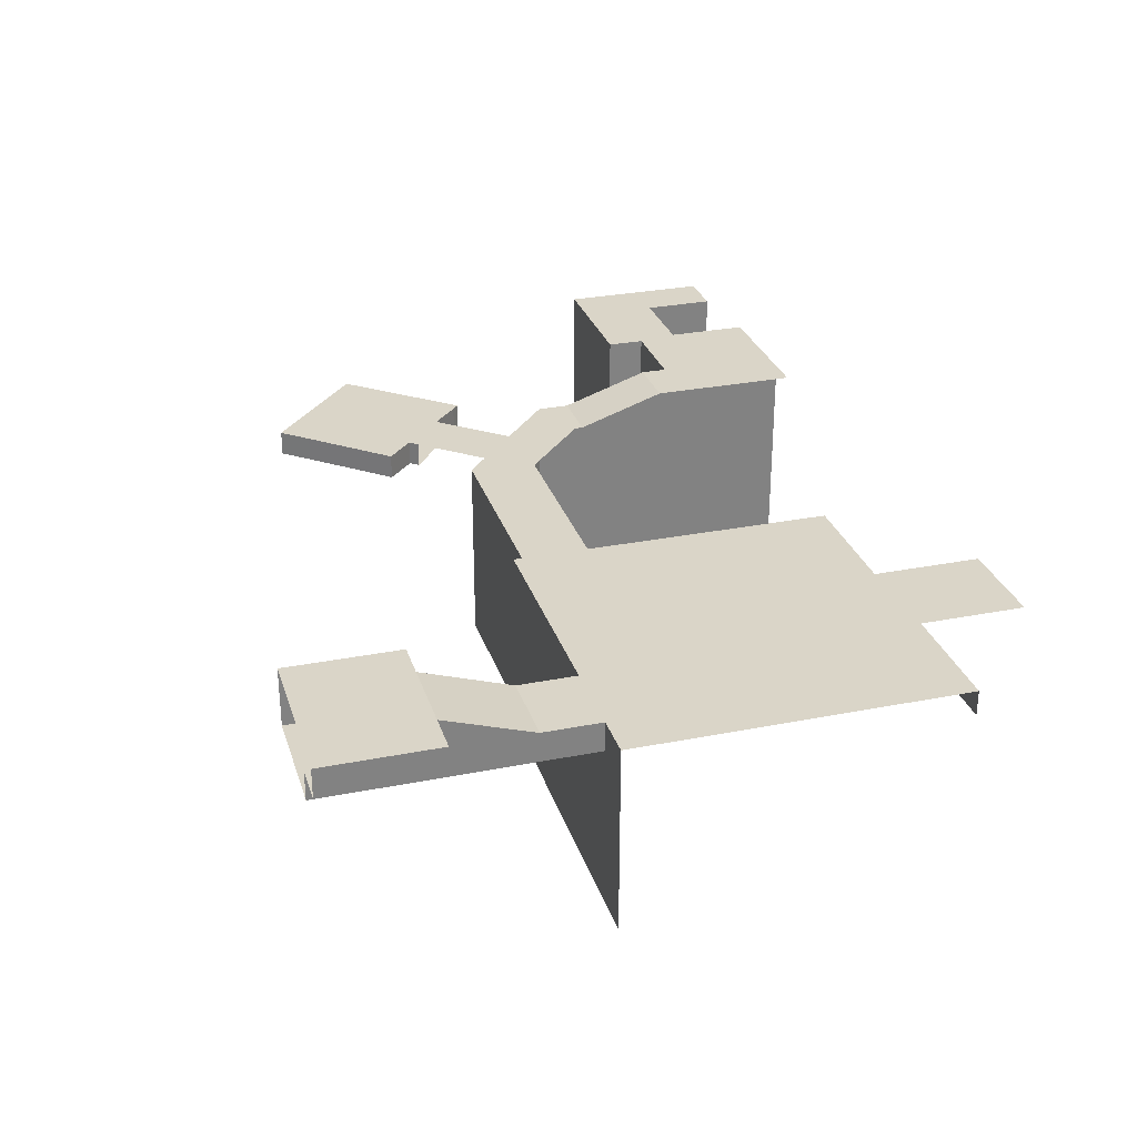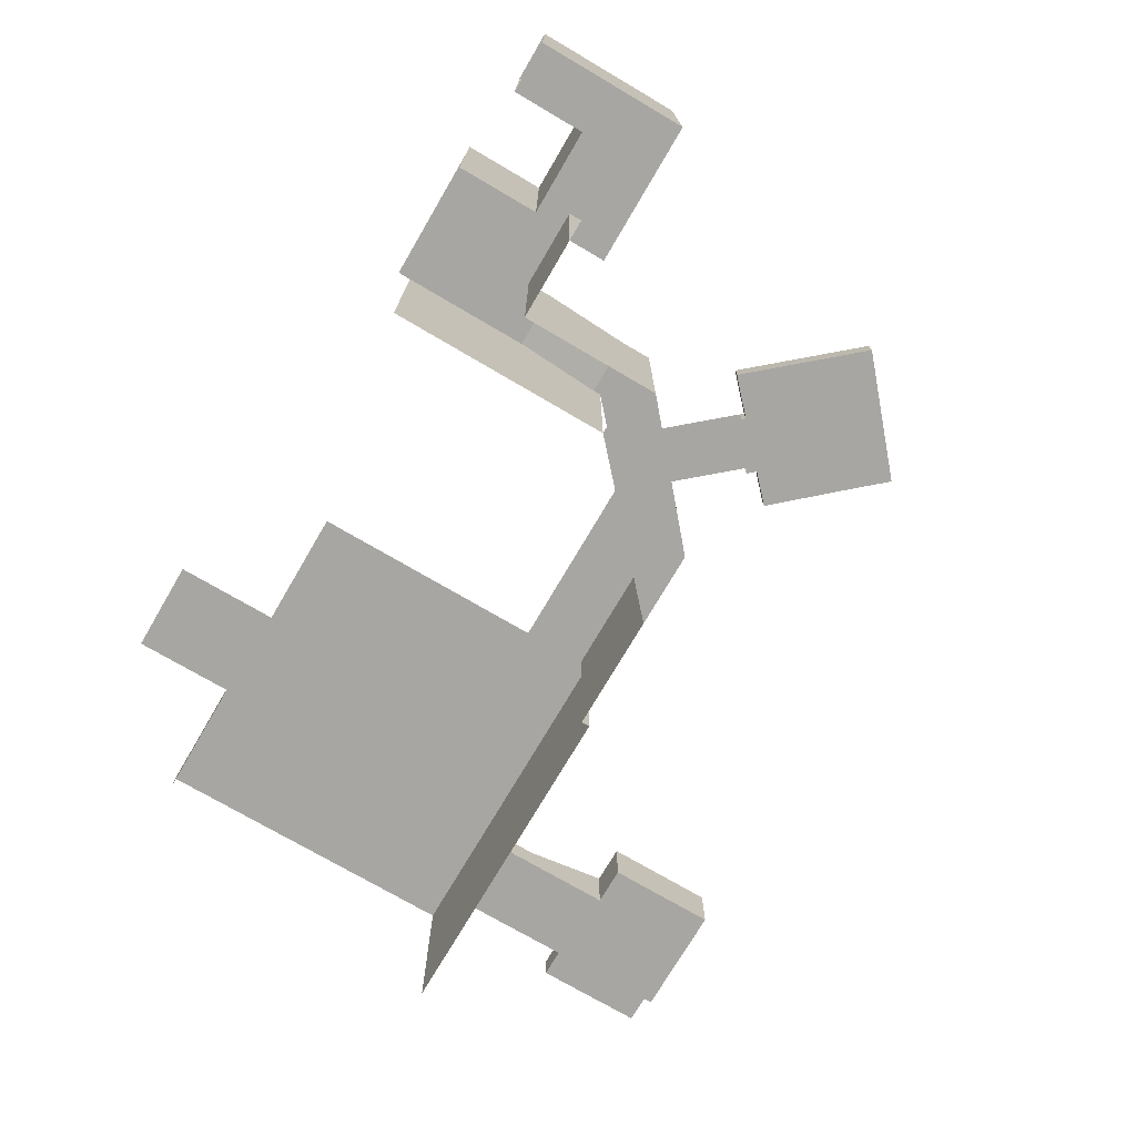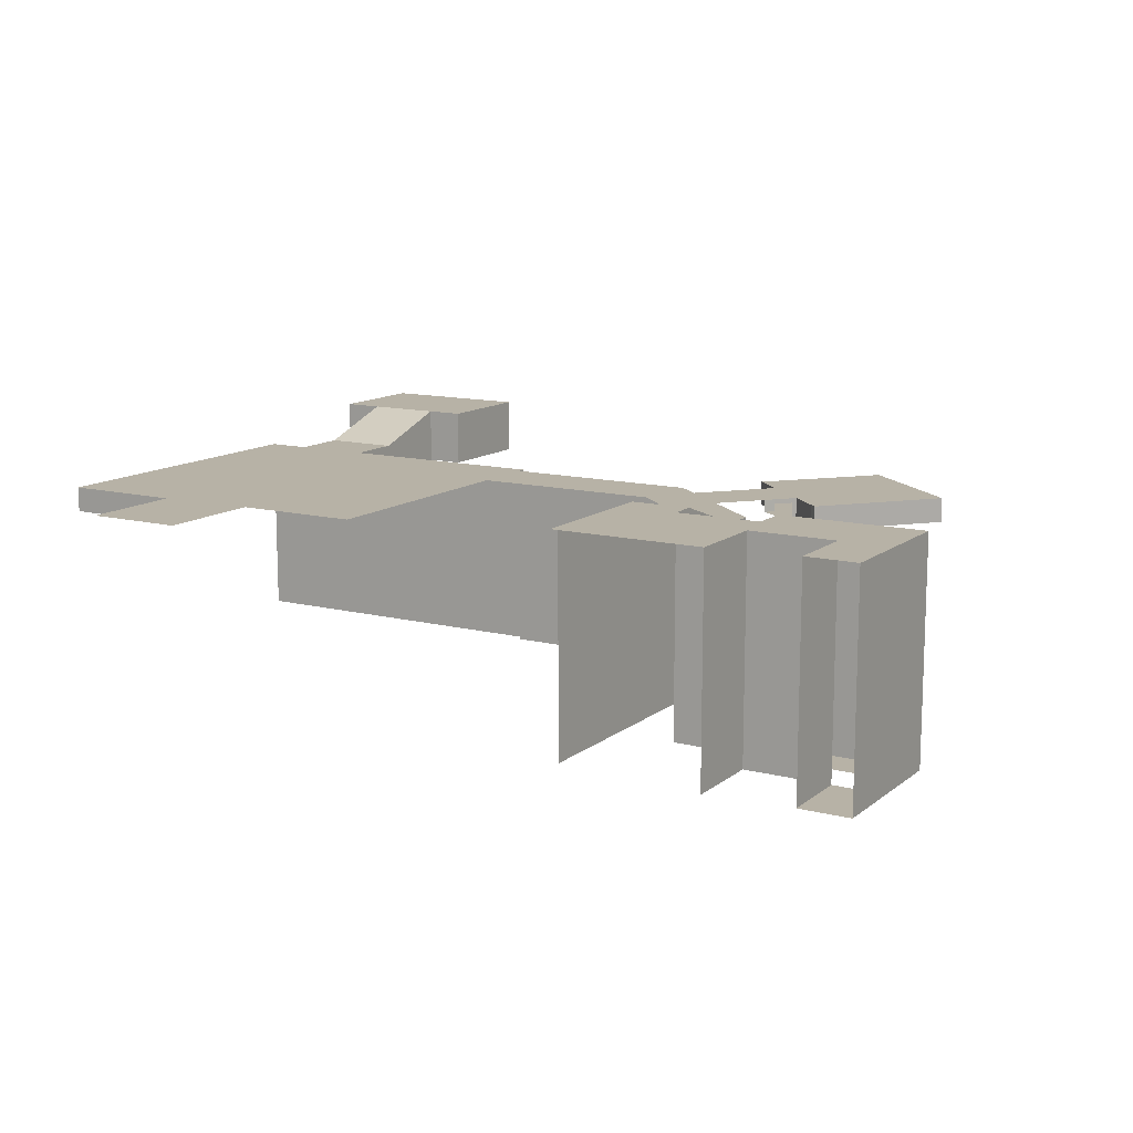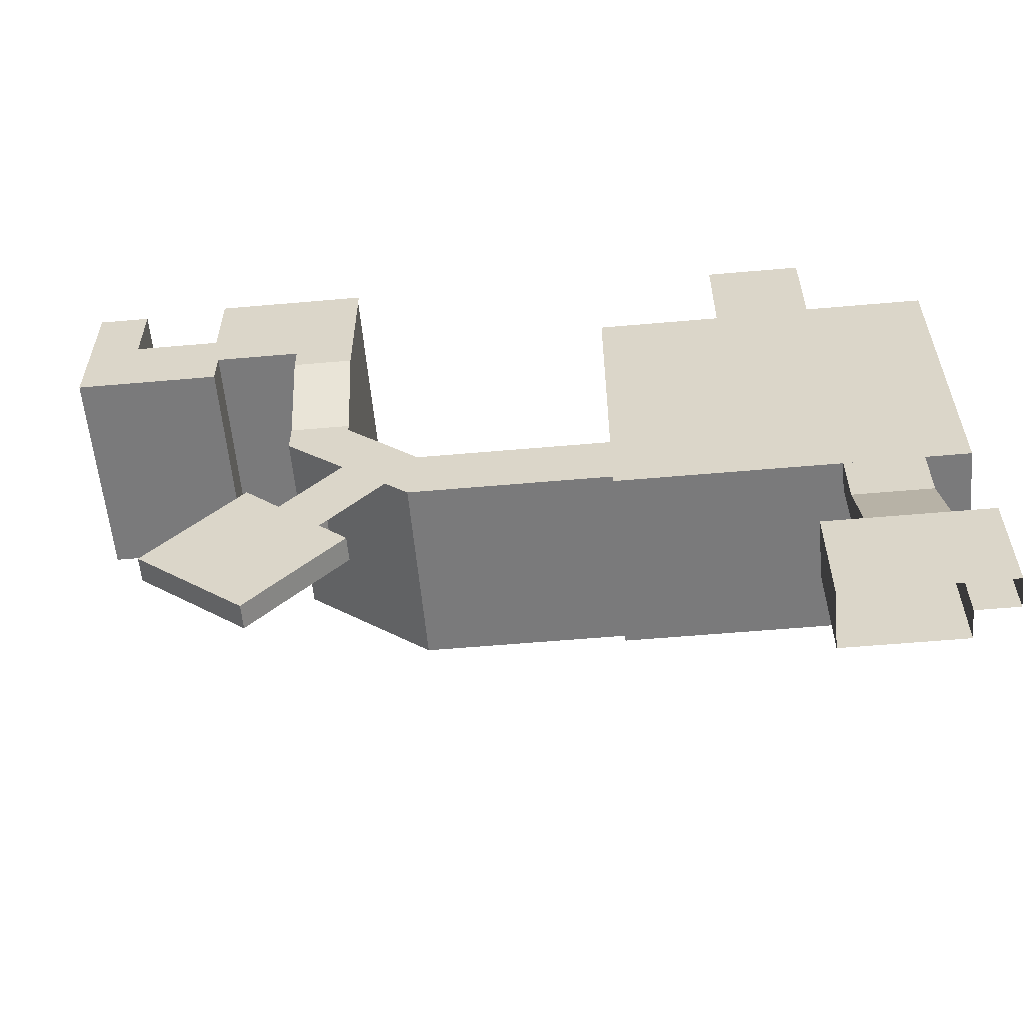
<metadata>
{"format":"obj","ext":"obj","renderer":"f3d","projection":"perspective","resolution":1024,"background":"white","views":[{"elev":29.1,"azim":-106.4,"up":"+Y"},{"elev":-74.0,"azim":59.6,"up":"+Y"},{"elev":12.5,"azim":30.6,"up":"+Y"},{"elev":-58.1,"azim":-174.8,"up":"+Z"}]}
</metadata>
<code>
g Mesh41
v -192.7 194 -1852
v -192.7 168.8 -1852
v -220.8 168.8 -1878
v -220.8 194 -1878
v -264.3 168.8 -1919
v -272 168.8 -1911
v -223.7 168.8 -1875
v -223.7 168.8 -2023
v -292.9 168.8 -1946
v -200.4 168.8 -2050
v -220.8 168.8 -1878
v -192.7 168.8 -1852
v -90.57 168.8 -1954
v -185.3 168.8 -1845
v -264.3 194 -1919
v -264.3 168.8 -1919
v -292.9 168.8 -1946
v -292.9 194 -1946
v -223.7 194 -2023
v -292.9 194 -1946
v -292.9 168.8 -1946
v -223.7 168.8 -2023
v -200.4 194 -2050
v -223.7 194 -2023
v -223.7 168.8 -2023
v -200.4 168.8 -2050
v -200.4 194 -2050
v -200.4 168.8 -2050
v -90.57 168.8 -1954
v -90.57 194 -1954
v -90.57 168.8 -1954
v -185.3 168.8 -1845
v -185.3 194 -1845
v -90.57 194 -1954
v -185.3 194 -1845
v -185.3 168.8 -1845
v -192.7 168.8 -1852
v -192.7 194 -1852
v -223.7 194 -1875
v -220.8 194 -1878
v -220.8 168.8 -1878
v -223.7 168.8 -1875
v -264.3 194 -1919
v -272 194 -1911
v -272 168.8 -1911
v -264.3 168.8 -1919
v -553.7 194 -1870
v -553.7 194 -1879
v -553.7 0.99 -1879
v -553.7 0.99 -1870
v -281.4 224 -1609
v -281.4 224 -1497
v -281.4 164 -1497
v -281.4 0.99 -1497
v -281.4 0.99 -1734
v -281.4 224 -1635
v -281.4 194 -1725
v -281.4 194 -1734
v -281.4 167.7 -1734
v -220.7 224 -1609
v -220.7 224 -1635
v -220.7 194 -1725
v -220.7 194 -1609
v -220.7 0.99 -1734
v -220.7 0.99 -1609
v -220.7 194 -1734
v -220.7 194 -1758
v -220.7 0.99 -1758
v -192.7 224 -1609
v -220.7 224 -1609
v -220.7 194 -1609
v -134.2 224 -1609
v -134.2 0.99 -1609
v -220.7 0.99 -1609
v -127.3 224 -1483
v -127.3 224 -1567
v -127.3 0.99 -1567
v -127.3 0.99 -1483
v -39.43 0.99 -1567
v -127.3 0.99 -1567
v -127.3 224 -1567
v -39.43 224 -1567
v -39.43 0.99 -1493
v -39.43 0.99 -1567
v -39.43 224 -1567
v -39.43 224 -1493
v 12.96 0.99 -1567
v -39.43 0.99 -1567
v -39.43 0.99 -1493
v 12.96 0.99 -1493
v 12.96 0.99 -1567
v 12.96 0.99 -1493
v 12.96 224 -1493
v 12.96 224 -1647
v 12.96 0.99 -1609
v 12.96 0.99 -1647
v -134.2 0.99 -1609
v 12.96 0.99 -1609
v 12.96 0.99 -1647
v -134.2 0.99 -1647
v -134.2 0.99 -1609
v -134.2 0.99 -1647
v -134.2 224 -1647
v -134.2 224 -1609
v -134.2 224 -1647
v -134.2 0.99 -1647
v -39.43 224 -1647
v 12.96 224 -1647
v 12.96 0.99 -1647
v -220.7 0.99 -1758
v -220.7 194 -1758
v -280.2 194 -1810
v -349.2 194 -1870
v -349.2 0.99 -1870
v -325.5 194 -1849
v -349.2 0.99 -1870
v -430.2 0.99 -1870
v -281.4 0.99 -1734
v -220.7 0.99 -1758
v -220.7 0.99 -1734
v -430.2 0.99 -1870
v -349.2 0.99 -1870
v -349.2 194 -1870
v -431.1 0.99 -1870
v -431.1 167.7 -1870
v -464.7 194 -1870
v -464.7 167.7 -1870
v -464.7 0.99 -1870
v -553.7 194 -1870
v -553.7 0.99 -1870
v -779.7 164 -1879
v -779.7 164 -2028
v -859.7 164 -1879
v -739.6 164 -2144
v -739.6 164 -2028
v -859.7 164 -1938
v -859.7 164 -2144
v -859.7 194 -1938
v -859.7 194 -1879
v -859.7 164 -1879
v -859.7 164 -1938
v -859.7 194 -2028
v -859.7 224 -2028
v -859.7 164 -2144
v -859.7 194 -2144
v -905.3 194 -1544
v -782.1 194 -1544
v -782.1 168.2 -1544
v -905.3 168.2 -1544
v -779.7 164 -2028
v -779.7 164 -1879
v -779.7 194 -1879
v -779.7 194 -1938
v -779.7 224 -2028
v -779.7 164 -2028
v -779.7 224 -2028
v -739.6 224 -2028
v -739.6 164 -2028
v -739.6 164 -2144
v -739.6 164 -2028
v -739.6 224 -2028
v -739.6 224 -2144
v -902.1 224 -2144
v -902.1 224 -2028
v -902.1 194 -2028
v -902.1 194 -2144
v -902.1 194 -2028
v -902.1 224 -2028
v -859.7 224 -2028
v -859.7 194 -2028
v -902.1 194 -2028
v -859.7 194 -2028
v -859.7 194 -2144
v -902.1 194 -2144
v -859.7 164 -1879
v -859.7 194 -1879
v -905.3 194 -1879
v -905.3 0.99 -1879
v -553.7 0.99 -1879
v -779.7 164 -1879
v -779.7 194 -1879
v -553.7 194 -1879
v -192.7 168.8 -1852
v -192.7 194 -1852
v -220.8 168.8 -1878
v -220.8 194 -1878
v -272 168.8 -1911
v -264.3 168.8 -1919
v -223.7 168.8 -1875
v -223.7 168.8 -2023
v -292.9 168.8 -1946
v -200.4 168.8 -2050
v -220.8 168.8 -1878
v -192.7 168.8 -1852
v -90.57 168.8 -1954
v -185.3 168.8 -1845
v -264.3 168.8 -1919
v -264.3 194 -1919
v -292.9 168.8 -1946
v -292.9 194 -1946
v -292.9 194 -1946
v -264.3 194 -1919
v -223.7 194 -2023
v -220.8 194 -1878
v -200.4 194 -2050
v -223.7 194 -1875
v -192.7 194 -1852
v -90.57 194 -1954
v -185.3 194 -1845
v -272 194 -1911
v -280.2 194 -1810
v -325.5 194 -1849
v -281.4 194 -1734
v -349.2 194 -1870
v -220.7 194 -1734
v -220.7 194 -1758
v -220.7 194 -1725
v -281.4 194 -1725
v -356.5 194 -1802
v -464.7 194 -1870
v -553.7 194 -1870
v -553.7 194 -1802
v -682.1 194 -1547
v -553.7 194 -1547
v -553.7 194 -1879
v -553.7 194 -1870
v -776.9 194 -1437
v -682.1 194 -1437
v -779.7 194 -1879
v -782.1 194 -1544
v -782.1 194 -1437
v -859.7 194 -1879
v -905.3 194 -1544
v -905.3 194 -1600
v -905.3 194 -1879
v -859.7 194 -1938
v -779.7 194 -1938
v -292.9 194 -1946
v -223.7 194 -2023
v -292.9 168.8 -1946
v -223.7 168.8 -2023
v -223.7 194 -2023
v -200.4 194 -2050
v -223.7 168.8 -2023
v -200.4 168.8 -2050
v -200.4 168.8 -2050
v -200.4 194 -2050
v -90.57 168.8 -1954
v -90.57 194 -1954
v -185.3 168.8 -1845
v -90.57 168.8 -1954
v -185.3 194 -1845
v -90.57 194 -1954
v -185.3 168.8 -1845
v -185.3 194 -1845
v -192.7 168.8 -1852
v -192.7 194 -1852
v -223.7 168.8 -1875
v -220.8 168.8 -1878
v -223.7 194 -1875
v -220.8 194 -1878
v -272 194 -1911
v -264.3 194 -1919
v -272 168.8 -1911
v -264.3 168.8 -1919
v -553.7 0.99 -1870
v -553.7 0.99 -1879
v -553.7 194 -1870
v -553.7 194 -1879
v -281.4 224 -1497
v -281.4 224 -1609
v -281.4 164 -1497
v -281.4 0.99 -1497
v -281.4 0.99 -1734
v -281.4 224 -1635
v -281.4 194 -1725
v -281.4 194 -1734
v -281.4 167.7 -1734
v -220.7 224 -1635
v -281.4 224 -1635
v -220.7 224 -1609
v -281.4 224 -1609
v -192.7 224 -1567
v -192.7 224 -1609
v -127.3 224 -1483
v -281.4 224 -1497
v -281.4 224 -1483
v -127.3 224 -1567
v -134.2 224 -1609
v -134.2 224 -1647
v -39.43 224 -1647
v -39.43 224 -1567
v 12.96 224 -1493
v 12.96 224 -1647
v -39.43 224 -1493
v -220.7 0.99 -1609
v -220.7 194 -1609
v -134.2 0.99 -1609
v -134.2 224 -1609
v -192.7 224 -1609
v -220.7 224 -1609
v -127.3 0.99 -1483
v -127.3 0.99 -1567
v -127.3 224 -1483
v -127.3 224 -1567
v -127.3 0.99 -1567
v -39.43 0.99 -1567
v -127.3 224 -1567
v -39.43 224 -1567
v -39.43 224 -1493
v -39.43 224 -1567
v -39.43 0.99 -1493
v -39.43 0.99 -1567
v -39.43 0.99 -1567
v 12.96 0.99 -1567
v -39.43 0.99 -1493
v 12.96 0.99 -1493
v 12.96 0.99 -1493
v 12.96 0.99 -1567
v 12.96 224 -1493
v 12.96 224 -1647
v 12.96 0.99 -1609
v 12.96 0.99 -1647
v -134.2 0.99 -1647
v 12.96 0.99 -1647
v -134.2 0.99 -1609
v 12.96 0.99 -1609
v -134.2 224 -1609
v -134.2 224 -1647
v -134.2 0.99 -1609
v -134.2 0.99 -1647
v -134.2 0.99 -1647
v -134.2 224 -1647
v -39.43 224 -1647
v 12.96 224 -1647
v 12.96 0.99 -1647
v -220.7 0.99 -1609
v -220.7 0.99 -1734
v -220.7 194 -1609
v -220.7 194 -1725
v -220.7 224 -1609
v -220.7 224 -1635
v -220.7 194 -1734
v -220.7 194 -1758
v -220.7 0.99 -1758
v -349.2 0.99 -1870
v -349.2 194 -1870
v -220.7 0.99 -1758
v -280.2 194 -1810
v -220.7 194 -1758
v -325.5 194 -1849
v -430.2 0.99 -1870
v -349.2 0.99 -1870
v -281.4 0.99 -1734
v -220.7 0.99 -1758
v -220.7 0.99 -1734
v -349.2 0.99 -1870
v -430.2 0.99 -1870
v -349.2 194 -1870
v -431.1 0.99 -1870
v -431.1 167.7 -1870
v -464.7 194 -1870
v -464.7 167.7 -1870
v -464.7 0.99 -1870
v -553.7 194 -1870
v -553.7 0.99 -1870
v -281.4 224 -1635
v -220.7 224 -1635
v -281.4 194 -1725
v -220.7 194 -1725
v -779.7 164 -2028
v -779.7 164 -1879
v -859.7 164 -1879
v -739.6 164 -2144
v -739.6 164 -2028
v -859.7 164 -1938
v -859.7 164 -2144
v -859.7 194 -1879
v -859.7 194 -1938
v -859.7 164 -1879
v -859.7 164 -1938
v -859.7 194 -2028
v -859.7 224 -2028
v -859.7 164 -2144
v -859.7 194 -2144
v -905.3 168.2 -1544
v -782.1 168.2 -1544
v -905.3 194 -1544
v -782.1 194 -1544
v -779.7 164 -1879
v -779.7 164 -2028
v -779.7 194 -1879
v -779.7 194 -1938
v -779.7 224 -2028
v -739.6 164 -2028
v -739.6 224 -2028
v -779.7 164 -2028
v -779.7 224 -2028
v -739.6 164 -2028
v -739.6 164 -2144
v -739.6 224 -2028
v -739.6 224 -2144
v -902.1 224 -2028
v -859.7 224 -2028
v -902.1 224 -2144
v -739.6 224 -2144
v -779.7 224 -2028
v -739.6 224 -2028
v -902.1 224 -2028
v -902.1 224 -2144
v -902.1 194 -2028
v -902.1 194 -2144
v -859.7 194 -2028
v -859.7 224 -2028
v -902.1 194 -2028
v -902.1 224 -2028
v -902.1 194 -2144
v -859.7 194 -2144
v -902.1 194 -2028
v -859.7 194 -2028
v -859.7 194 -1938
v -779.7 194 -1938
v -859.7 224 -2028
v -779.7 224 -2028
v -553.7 194 -1879
v -553.7 0.99 -1879
v -779.7 164 -1879
v -779.7 194 -1879
v -859.7 194 -1879
v -859.7 164 -1879
v -905.3 0.99 -1879
v -905.3 194 -1879
v -264.3 194 -1919
v -292.9 194 -1946
v -223.7 194 -2023
v -220.8 194 -1878
v -200.4 194 -2050
v -223.7 194 -1875
v -192.7 194 -1852
v -90.57 194 -1954
v -185.3 194 -1845
v -272 194 -1911
v -280.2 194 -1810
v -325.5 194 -1849
v -281.4 194 -1734
v -349.2 194 -1870
v -220.7 194 -1734
v -220.7 194 -1758
v -220.7 194 -1725
v -281.4 194 -1725
v -356.5 194 -1802
v -464.7 194 -1870
v -553.7 194 -1870
v -553.7 194 -1802
v -553.7 194 -1879
v -553.7 194 -1870
v -682.1 194 -1547
v -553.7 194 -1547
v -776.9 194 -1437
v -682.1 194 -1437
v -779.7 194 -1879
v -782.1 194 -1544
v -782.1 194 -1437
v -859.7 194 -1879
v -905.3 194 -1544
v -905.3 194 -1600
v -905.3 194 -1879
v -859.7 194 -1938
v -779.7 194 -1938
v -281.4 224 -1635
v -220.7 224 -1635
v -220.7 224 -1609
v -281.4 224 -1609
v -192.7 224 -1567
v -192.7 224 -1609
v -127.3 224 -1483
v -281.4 224 -1497
v -281.4 224 -1483
v -127.3 224 -1567
v -134.2 224 -1609
v -134.2 224 -1647
v -39.43 224 -1647
v -39.43 224 -1567
v 12.96 224 -1493
v -39.43 224 -1493
v 12.96 224 -1647
v -281.4 194 -1725
v -220.7 194 -1725
v -220.7 224 -1635
v -281.4 224 -1635
v -739.6 224 -2144
v -739.6 224 -2028
v -779.7 224 -2028
v -859.7 224 -2028
v -902.1 224 -2144
v -902.1 224 -2028
v -779.7 194 -1938
v -859.7 194 -1938
v -859.7 224 -2028
v -779.7 224 -2028
g Mesh41_0
f 3 2 1
f 1 4 3
f 7 6 5
f 5 8 7
f 5 9 8
f 8 10 7
f 10 11 7
f 10 12 11
f 10 13 12
f 13 14 12
f 17 16 15
f 15 18 17
f 21 20 19
f 19 22 21
f 25 24 23
f 23 26 25
f 29 28 27
f 27 30 29
f 33 32 31
f 31 34 33
f 37 36 35
f 35 38 37
f 41 40 39
f 39 42 41
f 45 44 43
f 43 46 45
f 49 48 47
f 47 50 49
f 53 52 51
f 51 54 53
f 51 55 54
f 51 56 55
f 56 57 55
f 57 58 55
f 58 59 55
f 62 61 60
f 60 63 62
f 64 62 63
f 63 65 64
f 64 66 62
f 67 66 64
f 64 68 67
f 71 70 69
f 71 69 72
f 71 72 73
f 73 74 71
f 77 76 75
f 75 78 77
f 81 80 79
f 79 82 81
f 85 84 83
f 83 86 85
f 89 88 87
f 87 90 89
f 93 92 91
f 91 94 93
f 91 95 94
f 95 96 94
f 99 98 97
f 97 100 99
f 103 102 101
f 101 104 103
f 107 106 105
f 106 107 108
f 108 109 106
f 112 111 110
f 113 112 110
f 110 114 113
f 113 115 112
f 118 117 116
f 116 119 118
f 119 120 118
f 123 122 121
f 121 124 123
f 124 125 123
f 126 123 125
f 127 125 124
f 125 127 126
f 124 128 127
f 129 126 127
f 127 128 130
f 130 129 127
f 133 132 131
f 134 132 133
f 134 135 132
f 134 133 136
f 136 137 134
f 140 139 138
f 138 141 140
f 141 138 142
f 138 143 142
f 142 144 141
f 142 145 144
f 148 147 146
f 146 149 148
f 152 151 150
f 150 153 152
f 150 154 153
f 157 156 155
f 155 158 157
f 161 160 159
f 159 162 161
f 165 164 163
f 163 166 165
f 169 168 167
f 167 170 169
f 173 172 171
f 171 174 173
f 177 176 175
f 178 177 175
f 175 179 178
f 180 175 176
f 179 175 180
f 176 181 180
f 180 182 179
f 180 181 182
g Mesh41_1
f 185 184 183
f 184 185 186
f 189 188 187
f 188 189 190
f 188 190 191
f 190 189 192
f 192 189 193
f 192 193 194
f 192 194 195
f 195 194 196
f 199 198 197
f 198 199 200
f 203 202 201
f 202 203 204
f 204 203 205
f 206 202 204
f 204 205 207
f 207 205 208
f 207 208 209
f 206 210 202
f 211 210 206
f 210 211 212
f 213 212 211
f 213 214 212
f 213 211 215
f 215 211 216
f 217 213 215
f 213 217 218
f 219 214 213
f 219 220 214
f 219 221 220
f 221 219 222
f 222 224 223
f 223 225 222
f 222 225 226
f 227 225 223
f 223 228 227
f 227 229 225
f 227 230 229
f 230 227 231
f 230 232 229
f 233 232 230
f 234 232 233
f 232 234 235
f 236 229 232
f 229 236 237
f 240 239 238
f 239 240 241
f 244 243 242
f 243 244 245
f 248 247 246
f 247 248 249
f 252 251 250
f 251 252 253
f 256 255 254
f 255 256 257
f 260 259 258
f 259 260 261
f 264 263 262
f 263 264 265
f 268 267 266
f 267 268 269
f 272 271 270
f 271 272 273
f 271 273 274
f 271 274 275
f 275 274 276
f 276 274 277
f 277 274 278
f 281 280 279
f 280 281 282
f 283 282 281
f 281 284 283
f 285 282 283
f 285 286 282
f 286 285 287
f 285 283 288
f 284 288 283
f 288 284 289
f 288 289 290
f 288 290 291
f 288 291 292
f 293 292 291
f 293 291 294
f 292 293 295
f 298 297 296
f 297 298 299
f 297 299 300
f 297 300 301
f 304 303 302
f 303 304 305
f 308 307 306
f 307 308 309
f 312 311 310
f 311 312 313
f 316 315 314
f 315 316 317
f 320 319 318
f 319 320 321
f 319 321 322
f 322 321 323
f 326 325 324
f 325 326 327
f 330 329 328
f 329 330 331
f 334 333 332
f 332 335 334
f 335 332 336
f 339 338 337
f 338 339 340
f 341 340 339
f 340 341 342
f 338 340 343
f 344 338 343
f 338 344 345
f 348 347 346
f 347 348 349
f 349 348 350
f 347 349 351
f 354 353 352
f 353 354 355
f 355 354 356
f 359 358 357
f 358 359 360
f 360 359 361
f 362 361 359
f 363 360 361
f 361 362 363
f 360 363 364
f 365 363 362
f 363 366 364
f 366 363 365
f 369 368 367
f 368 369 370
f 373 372 371
f 374 373 371
f 374 371 375
f 374 376 373
f 376 374 377
f 380 379 378
f 379 380 381
f 381 382 379
f 379 382 383
f 382 381 384
f 382 384 385
f 388 387 386
f 387 388 389
f 392 391 390
f 391 392 393
f 391 393 394
f 397 396 395
f 396 397 398
f 401 400 399
f 400 401 402
f 405 404 403
f 404 405 406
f 404 406 407
f 407 406 408
f 411 410 409
f 410 411 412
f 415 414 413
f 414 415 416
f 419 418 417
f 418 419 420
f 423 422 421
f 422 423 424
f 427 426 425
f 427 425 428
f 429 427 428
f 426 427 430
f 427 429 430
f 430 431 426
f 432 430 429
f 431 430 432
g Mesh41_2
f 435 434 433
f 433 436 435
f 436 437 435
f 438 436 433
f 436 439 437
f 439 440 437
f 439 441 440
f 438 433 442
f 443 438 442
f 442 444 443
f 445 443 444
f 445 444 446
f 445 447 443
f 447 448 443
f 449 447 445
f 445 450 449
f 451 445 446
f 451 446 452
f 451 452 453
f 453 454 451
f 454 456 455
f 457 454 455
f 454 457 458
f 459 457 455
f 457 459 460
f 459 455 461
f 459 461 462
f 462 463 459
f 462 461 464
f 465 462 464
f 466 465 464
f 464 467 466
f 468 464 461
f 461 469 468
f 472 471 470
f 470 473 472
f 474 472 473
f 472 474 475
f 476 474 473
f 476 473 477
f 477 478 476
f 476 479 474
f 475 474 479
f 479 480 475
f 479 481 480
f 479 482 481
f 479 483 482
f 484 482 483
f 483 485 484
f 484 486 482
f 489 488 487
f 487 490 489
f 493 492 491
f 494 493 491
f 494 491 495
f 495 496 494
f 499 498 497
f 497 500 499

</code>
